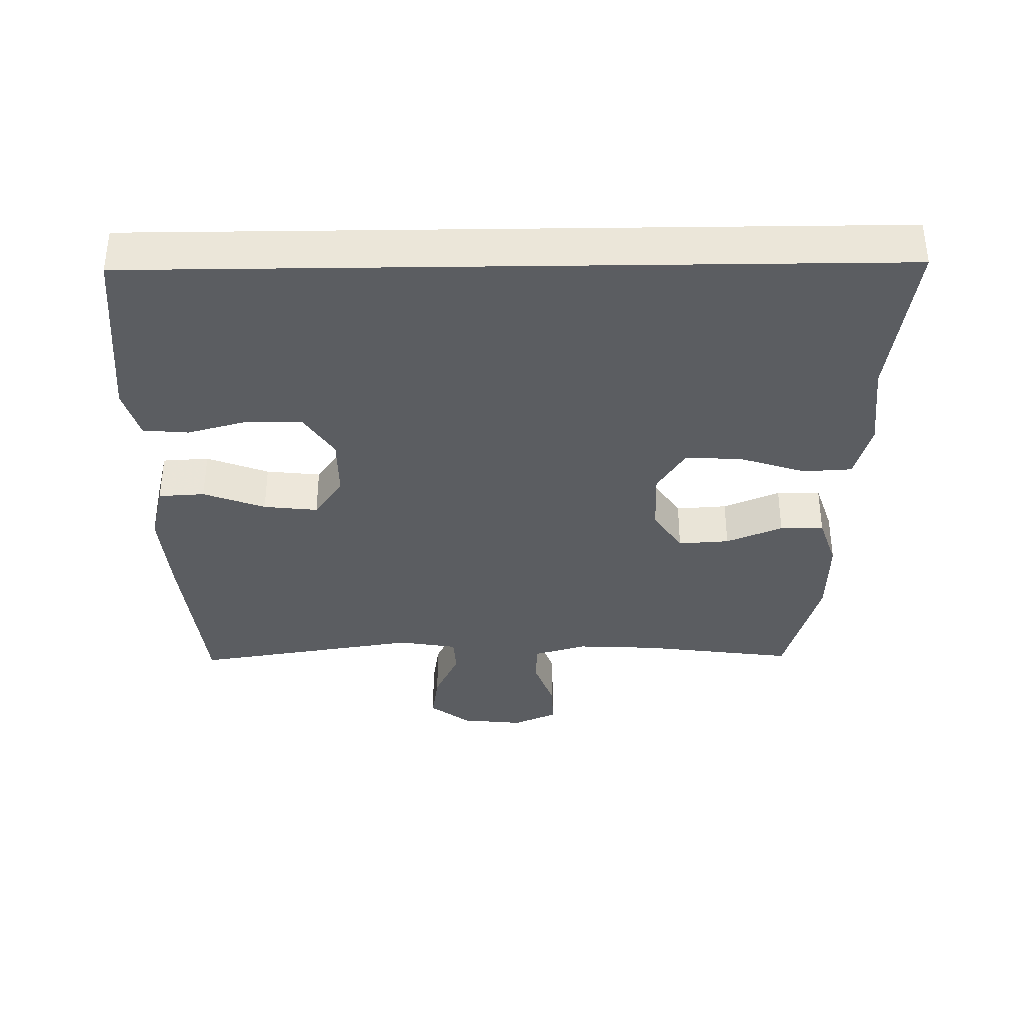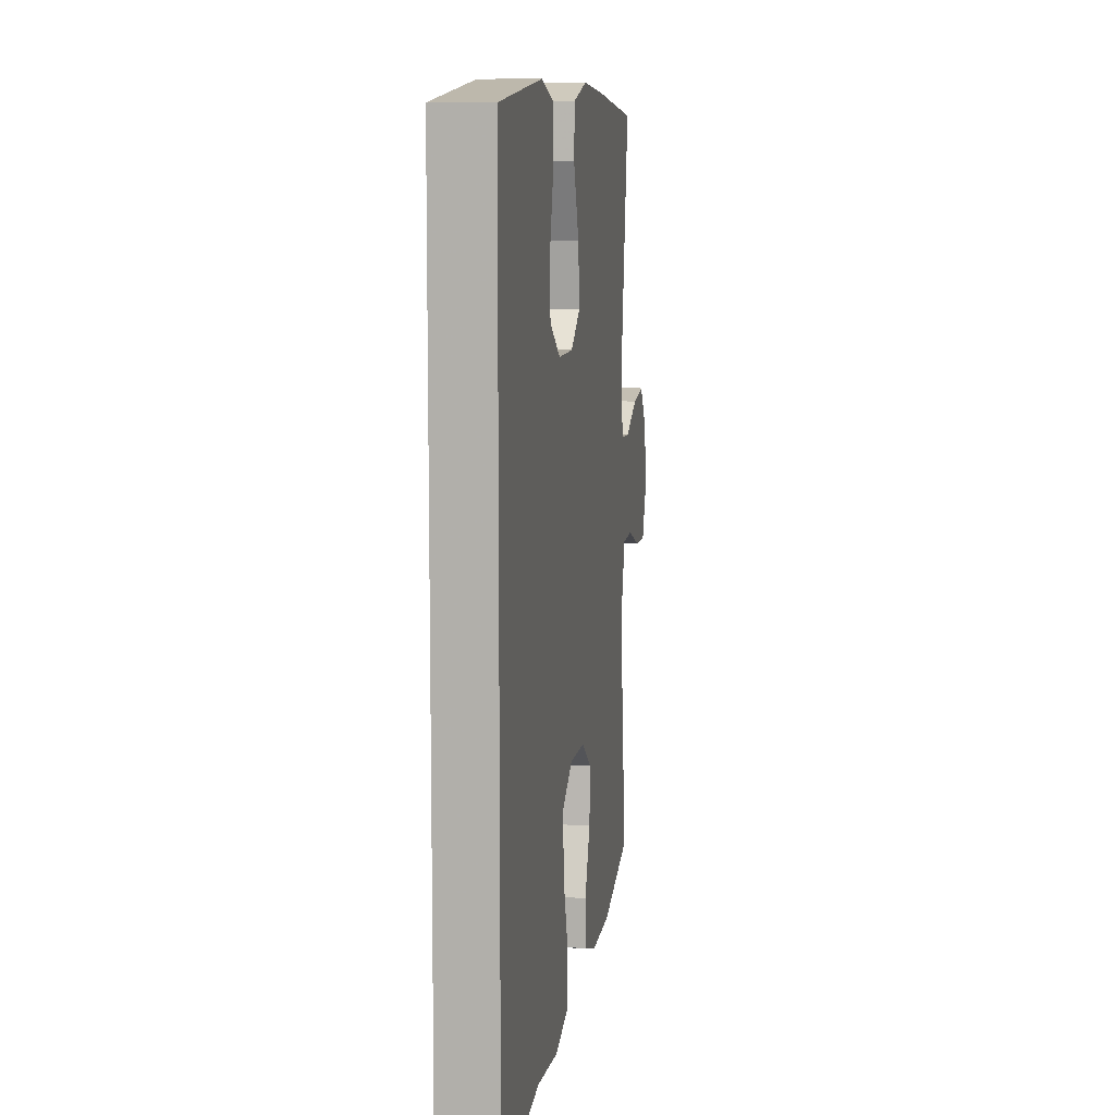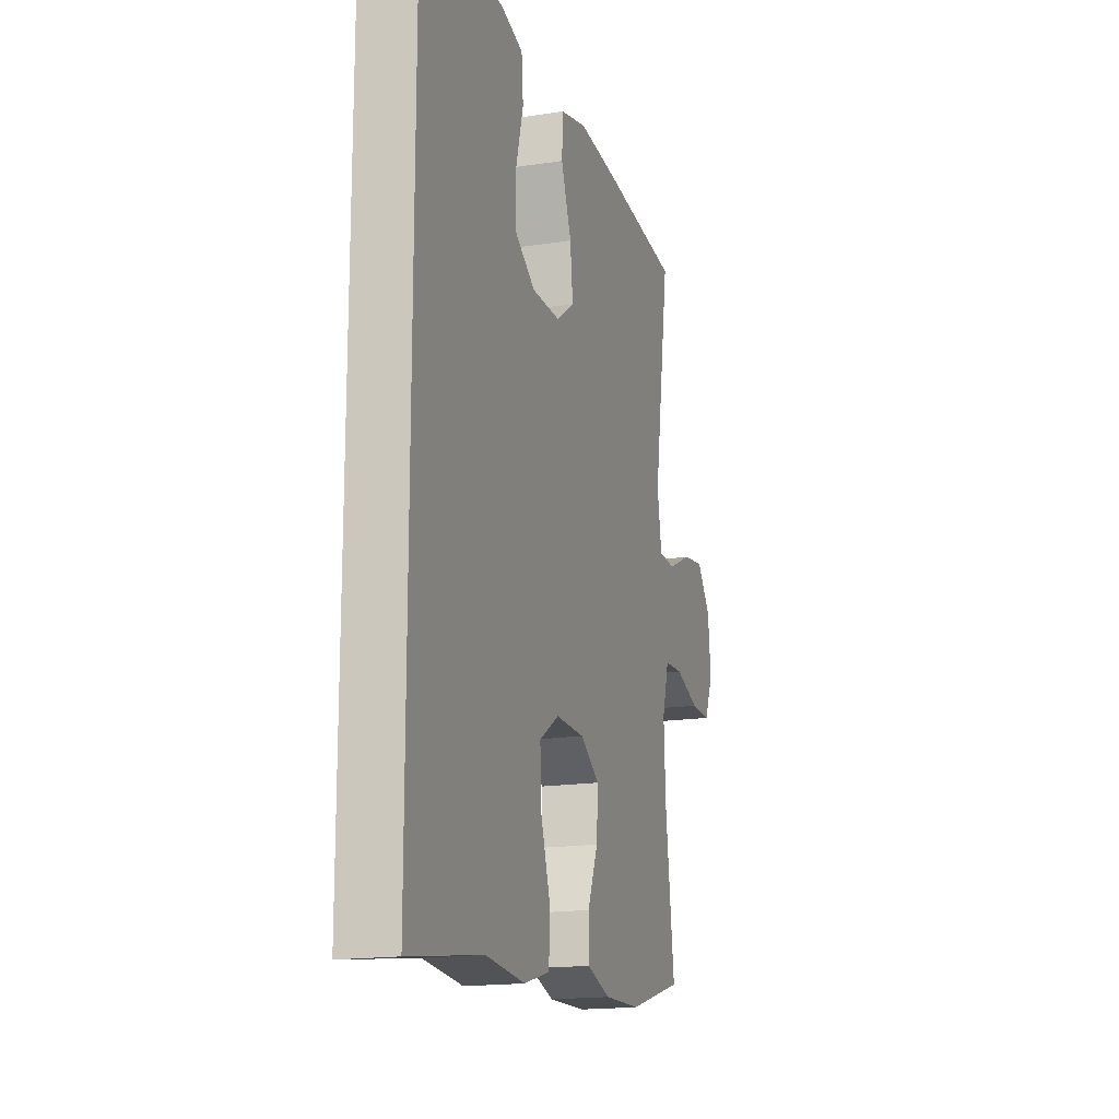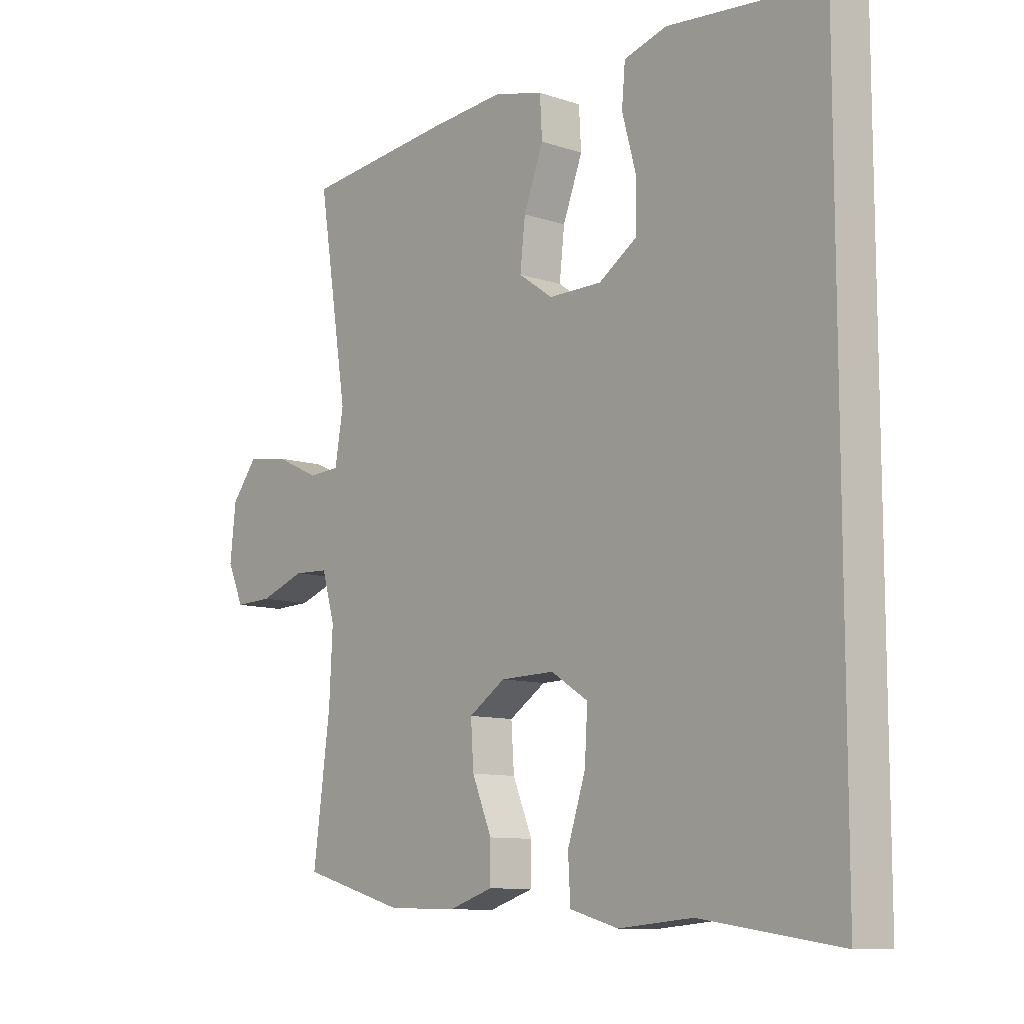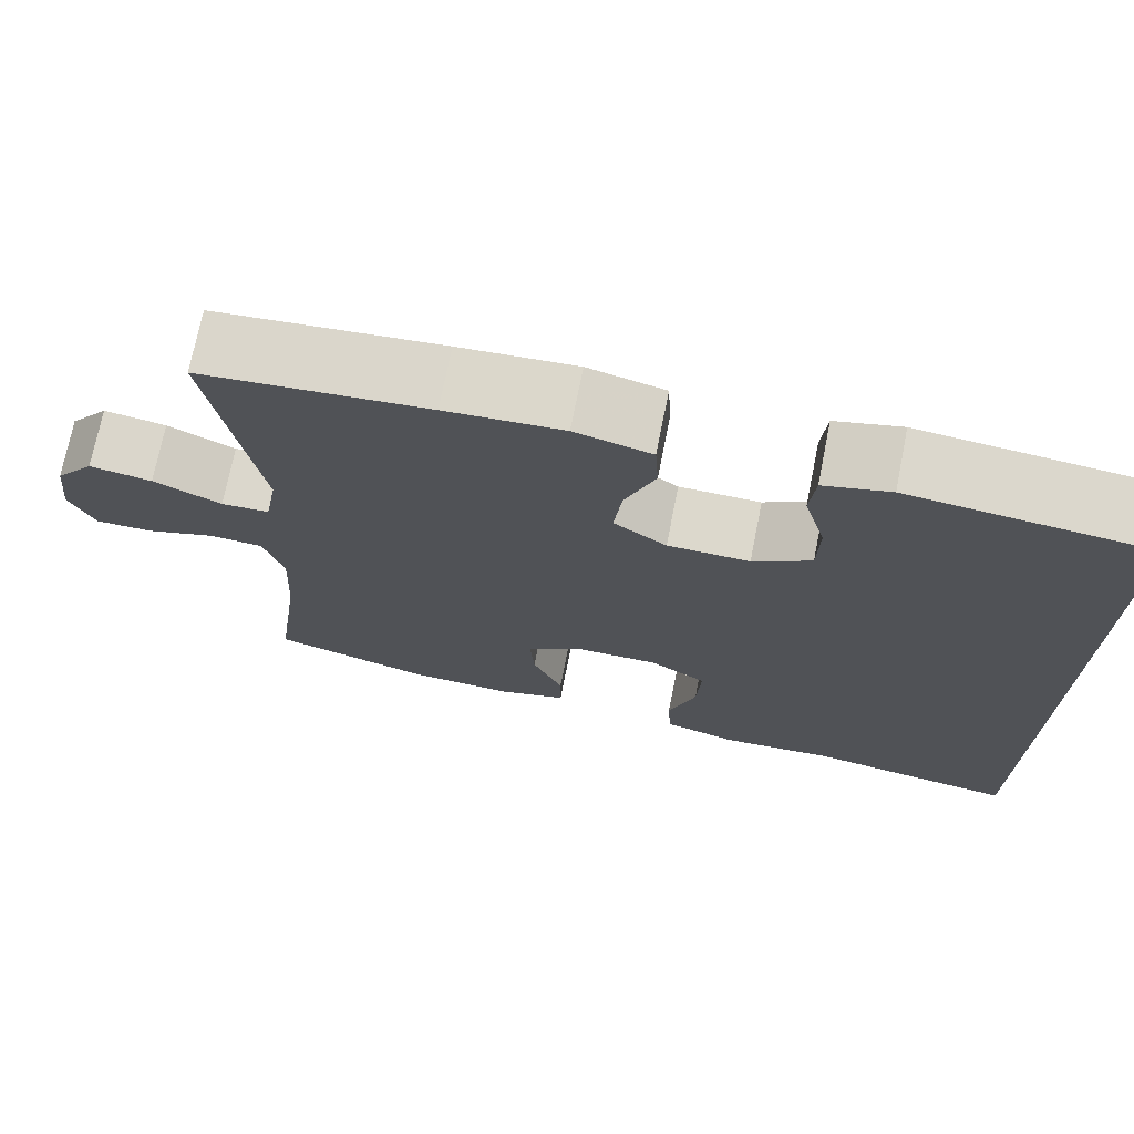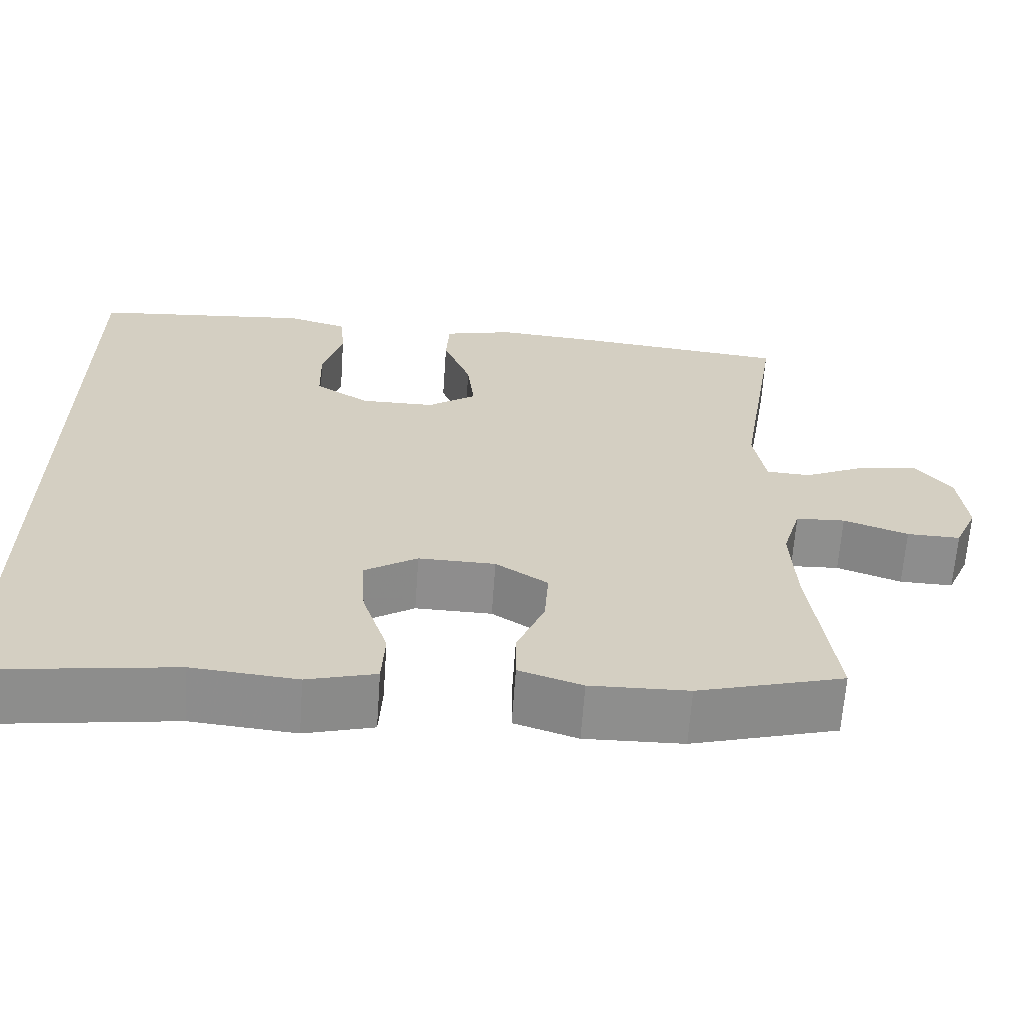
<metadata>
{"format":"obj","ext":"obj","renderer":"f3d","projection":"perspective","resolution":1024,"background":"white","views":[{"elev":-36.1,"azim":90.8,"up":"+Y"},{"elev":9.5,"azim":98.7,"up":"+Z"},{"elev":-16.9,"azim":107.3,"up":"+Z"},{"elev":-10.0,"azim":49.4,"up":"+Z"},{"elev":72.7,"azim":11.3,"up":"+Z"},{"elev":-64.7,"azim":176.0,"up":"+Z"}]}
</metadata>
<code>
v -0.5 0.07 -0.5
v -0.47 0.07 -0.271
v -0.464 0.07 -0.151
v -0.487 0.07 -0.072
v -0.549 0.07 -0.069
v -0.63 0.07 -0.098
v -0.697 0.07 -0.1
v -0.726 0.07 -0.034
v -0.716 0.07 0.059
v -0.67 0.07 0.119
v -0.597 0.07 0.108
v -0.518 0.07 0.071
v -0.462 0.07 0.074
v -0.447 0.07 0.162
v -0.5 0.07 0.5
v -0.238 0.07 0.528
v -0.103 0.07 0.539
v -0.015 0.07 0.517
v -0.011 0.07 0.448
v -0.046 0.07 0.356
v -0.055 0.07 0.275
v 0.006 0.07 0.232
v 0.1 0.07 0.232
v 0.167 0.07 0.276
v 0.169 0.07 0.357
v 0.144 0.07 0.449
v 0.15 0.07 0.517
v 0.226 0.07 0.539
v 0.342 0.07 0.528
v 0.5 0.07 0.513
v 0.5 0.07 -0.605
v 0.256 0.07 -0.569
v 0.125 0.07 -0.581
v 0.039 0.07 -0.557
v 0.035 0.07 -0.484
v 0.067 0.07 -0.386
v 0.072 0.07 -0.301
v 0.006 0.07 -0.259
v -0.09 0.07 -0.261
v -0.155 0.07 -0.304
v -0.15 0.07 -0.38
v -0.115 0.07 -0.464
v -0.115 0.07 -0.529
v -0.194 0.07 -0.555
v -0.317 0.07 -0.552
v -0.5 0 -0.5
v -0.47 0 -0.271
v -0.464 0 -0.151
v -0.487 0 -0.072
v -0.549 0 -0.069
v -0.63 0 -0.098
v -0.697 0 -0.1
v -0.726 0 -0.034
v -0.716 0 0.059
v -0.67 0 0.119
v -0.597 0 0.108
v -0.518 0 0.071
v -0.462 0 0.074
v -0.447 0 0.162
v -0.5 0 0.5
v -0.238 0 0.528
v -0.103 0 0.539
v -0.015 0 0.517
v -0.011 0 0.448
v -0.046 0 0.356
v -0.055 0 0.275
v 0.006 0 0.232
v 0.1 0 0.232
v 0.167 0 0.276
v 0.169 0 0.357
v 0.144 0 0.449
v 0.15 0 0.517
v 0.226 0 0.539
v 0.342 0 0.528
v 0.5 0 0.513
v 0.5 0 -0.605
v 0.256 0 -0.569
v 0.125 0 -0.581
v 0.039 0 -0.557
v 0.035 0 -0.484
v 0.067 0 -0.386
v 0.072 0 -0.301
v 0.006 0 -0.259
v -0.09 0 -0.261
v -0.155 0 -0.304
v -0.15 0 -0.38
v -0.115 0 -0.464
v -0.115 0 -0.529
v -0.194 0 -0.555
v -0.317 0 -0.552
f 44 45 1 2
f 41 42 43 44
f 40 41 44 2
f 39 40 2 3
f 38 39 3 4
f 33 34 35 36
f 32 33 36 37
f 31 32 37
f 30 31 37
f 29 30 37 38
f 25 26 27 28
f 24 25 28 29
f 17 18 19 20
f 17 20 21
f 14 15 16 17
f 13 14 17 21
f 9 10 11 12
f 9 12 13
f 8 9 13
f 5 6 7 8
f 4 5 8 13
f 24 29 38
f 23 24 38
f 22 23 38 4
f 4 13 21 22
f 47 46 90 89
f 89 88 87 86
f 47 89 86 85
f 48 47 85 84
f 49 48 84 83
f 81 80 79 78
f 82 81 78 77
f 82 77 76
f 82 76 75
f 83 82 75 74
f 73 72 71 70
f 74 73 70 69
f 65 64 63 62
f 66 65 62
f 62 61 60 59
f 66 62 59 58
f 57 56 55 54
f 58 57 54
f 58 54 53
f 53 52 51 50
f 58 53 50 49
f 83 74 69
f 83 69 68
f 49 83 68 67
f 67 66 58 49
f 1 46 47 2
f 2 47 48 3
f 3 48 49 4
f 4 49 50 5
f 5 50 51 6
f 6 51 52 7
f 7 52 53 8
f 8 53 54 9
f 9 54 55 10
f 10 55 56 11
f 11 56 57 12
f 12 57 58 13
f 13 58 59 14
f 14 59 60 15
f 15 60 61 16
f 16 61 62 17
f 17 62 63 18
f 18 63 64 19
f 19 64 65 20
f 20 65 66 21
f 21 66 67 22
f 22 67 68 23
f 23 68 69 24
f 24 69 70 25
f 25 70 71 26
f 26 71 72 27
f 27 72 73 28
f 28 73 74 29
f 29 74 75 30
f 30 75 76 31
f 31 76 77 32
f 32 77 78 33
f 33 78 79 34
f 34 79 80 35
f 35 80 81 36
f 36 81 82 37
f 37 82 83 38
f 38 83 84 39
f 39 84 85 40
f 40 85 86 41
f 41 86 87 42
f 42 87 88 43
f 43 88 89 44
f 44 89 90 45
f 45 90 46 1

</code>
